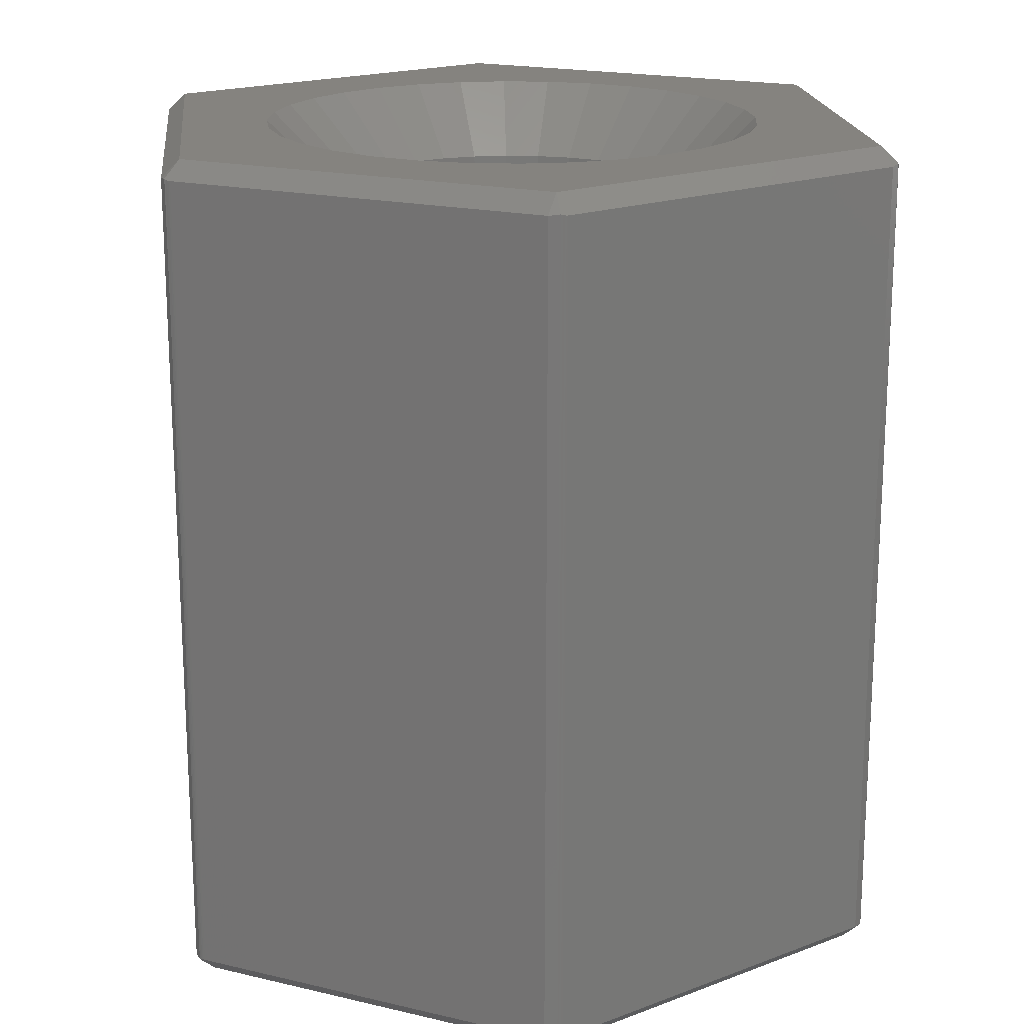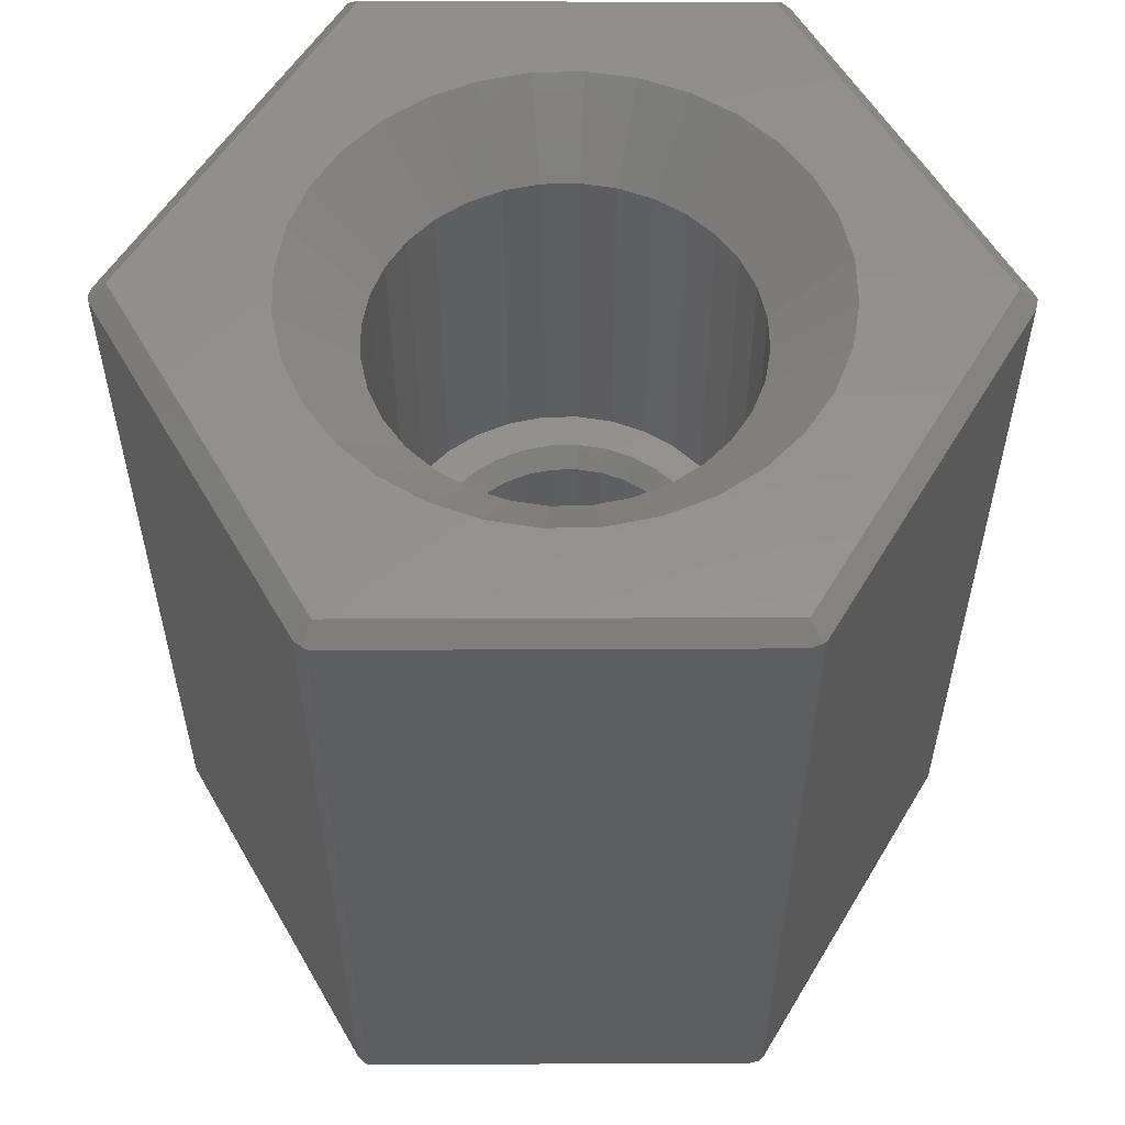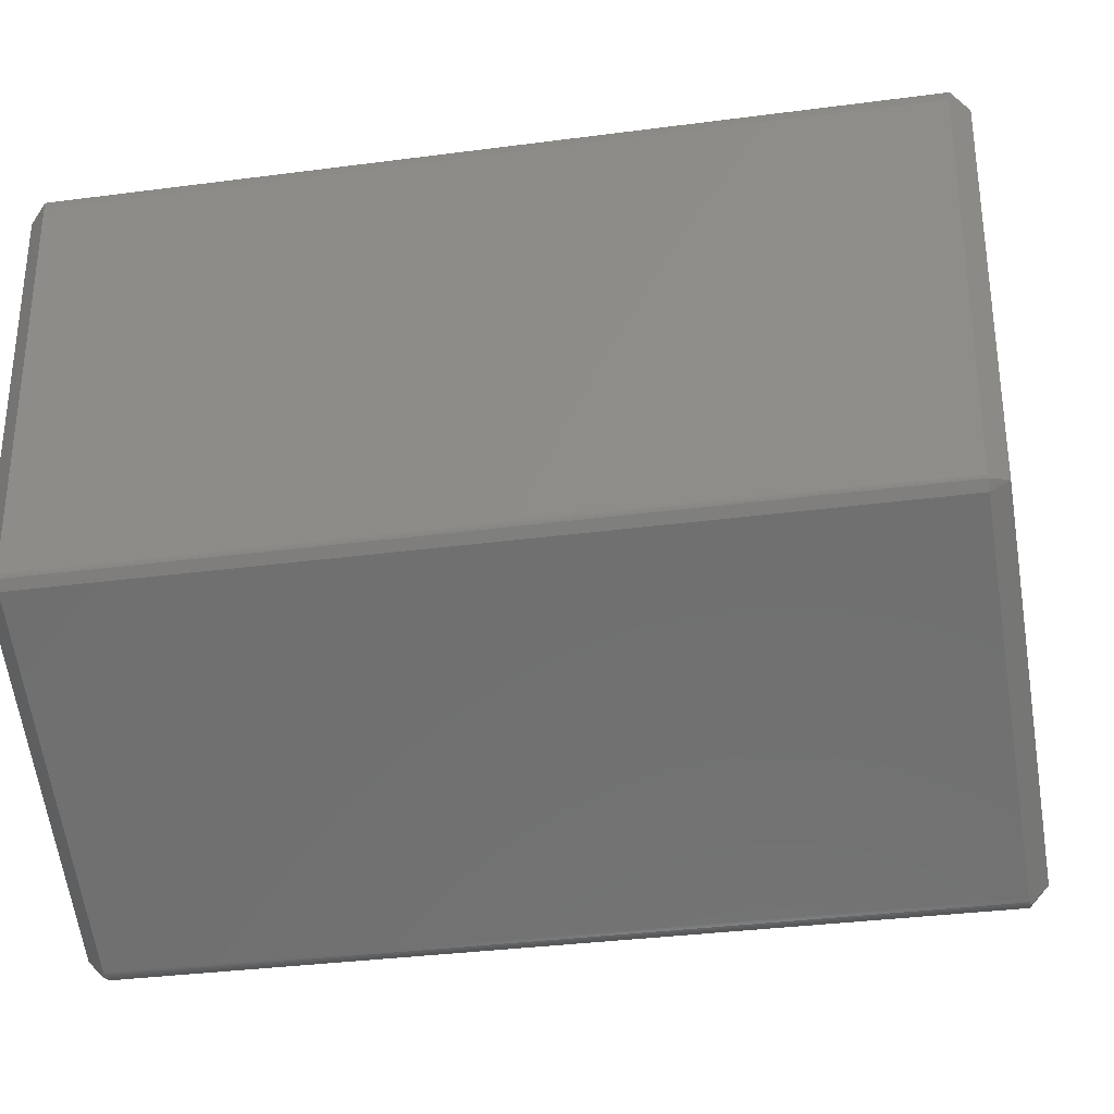
<metadata>
{"format":"stl","ext":"stl","renderer":"f3d","projection":"perspective","resolution":1024,"background":"white","views":[{"elev":18.6,"azim":54.2,"up":"+Z"},{"elev":56.4,"azim":-29.6,"up":"+Z"},{"elev":-33.3,"azim":100.3,"up":"+Y"}]}
</metadata>
<code>
# stl→obj: 308 verts, 616 faces
v 0.3125 -0.1706 0.01562
v 0.3125 0.1731 0.01562
v 0.3125 -0.1706 0.7344
v 0.3125 0.1731 0.7344
v 0.3047 0.1867 0.01562
v 0.01099 0.3554 0.01562
v 0.3047 0.1867 0.7344
v 0.01099 0.3554 0.7344
v 0.2969 0.1731 0.75
v 0.3095 0.1823 0.7357
v 0.3085 0.1836 0.7351
v 0.3073 0.1847 0.7347
v 0.306 0.1858 0.7345
v 0.003208 0.3418 0.75
v 0.2969 0.1731 0
v 0.003208 0.3418 0
v 0.306 0.1858 0.01554
v 0.3073 0.1847 0.01528
v 0.3085 0.1836 0.01486
v 0.3095 0.1823 0.01428
v 0.01099 -0.3529 0.01562
v 0.3047 -0.1842 0.01562
v 0.01099 -0.3529 0.7344
v 0.3047 -0.1842 0.7344
v 0.2969 -0.1706 0.75
v 0.3112 -0.177 0.7357
v 0.3117 -0.1755 0.7351
v 0.3122 -0.1739 0.7347
v 0.3124 -0.1723 0.7345
v 0.2969 -0.1706 0
v 0.3124 -0.1723 0.01554
v 0.3122 -0.1739 0.01528
v 0.3117 -0.1755 0.01486
v 0.3112 -0.177 0.01428
v -0.004452 0.3554 0.01562
v -0.3045 0.1866 0.01562
v -0.004452 0.3554 0.7344
v -0.3045 0.1866 0.7344
v 0.001644 0.3574 0.7357
v 6.235e-05 0.3571 0.7351
v -0.001492 0.3567 0.7347
v -0.003005 0.3561 0.7345
v -0.2969 0.173 0.75
v -0.2969 0.173 0
v -0.003005 0.3561 0.01554
v -0.001492 0.3567 0.01529
v 6.235e-05 0.3571 0.01488
v 0.001644 0.3574 0.01432
v -0.3125 0.173 0.01562
v -0.3125 -0.1705 0.01562
v -0.3125 0.173 0.7344
v -0.3125 -0.1705 0.7344
v -0.3111 0.1794 0.7357
v -0.3117 0.1779 0.7352
v -0.3122 0.1763 0.7347
v -0.3124 0.1747 0.7345
v -0.2969 -0.1705 0.75
v -0.2969 -0.1705 0
v -0.3124 0.1747 0.01554
v -0.3122 0.1763 0.01528
v -0.3117 0.1779 0.01485
v -0.3111 0.1794 0.01426
v -0.3045 -0.1842 0.01562
v -0.004452 -0.353 0.01562
v -0.3045 -0.1842 0.7344
v -0.004452 -0.353 0.7344
v 0.003208 -0.3393 0.75
v 0.004913 -0.3549 0.7357
v 0.006492 -0.3546 0.7351
v 0.008043 -0.3542 0.7347
v 0.00955 -0.3536 0.7345
v 0.003208 -0.3393 0
v 0.00955 -0.3536 0.01554
v 0.008043 -0.3542 0.01529
v 0.006492 -0.3546 0.01488
v 0.004913 -0.3549 0.01432
v -0.3094 -0.1798 0.7357
v -0.3084 -0.1811 0.7352
v -0.3072 -0.1823 0.7347
v -0.3059 -0.1833 0.7345
v -0.3059 -0.1833 0.01554
v -0.3072 -0.1823 0.01528
v -0.3084 -0.1811 0.01485
v -0.3094 -0.1798 0.01426
v -0.0827 -0.2036 0.75
v -0.1208 -0.1833 0.75
v -0.1542 -0.1558 0.75
v -0.1816 -0.1224 0.75
v -0.202 -0.08434 0.75
v -0.2145 -0.043 0.75
v -0.2188 1.11e-16 0.75
v -0.2145 0.043 0.75
v 0.08599 0.2036 0.75
v 0.1241 0.1833 0.75
v 0.1575 0.1558 0.75
v 0.1849 0.1224 0.75
v 0.2053 0.08434 0.75
v 0.2178 0.043 0.75
v 0.1241 -0.1833 0.75
v 0.08599 -0.2036 0.75
v 0.04464 -0.2162 0.75
v 0.001645 -0.2204 0.75
v -0.04135 -0.2162 0.75
v -0.0827 0.2036 0.75
v -0.04135 0.2162 0.75
v 0.001645 0.2204 0.75
v 0.04464 0.2162 0.75
v -0.202 0.08434 0.75
v -0.1816 0.1224 0.75
v -0.1542 0.1558 0.75
v -0.1208 0.1833 0.75
v 0.222 -2.498e-16 0.75
v 0.2178 -0.043 0.75
v 0.2053 -0.08434 0.75
v 0.1849 -0.1224 0.75
v 0.1575 -0.1558 0.75
v -0.03072 -0.173 0
v 0.003289 -0.1764 0
v 0.0373 -0.173 0
v -0.1677 0.03196 0
v -0.1711 -0.002056 0
v -0.1677 -0.03607 0
v -0.1578 -0.06877 0
v -0.1417 -0.09892 0
v -0.12 -0.1253 0
v -0.09357 -0.147 0
v -0.06343 -0.1631 0
v 0.1743 0.03196 0
v 0.1644 0.06466 0
v 0.1482 0.0948 0
v 0.1266 0.1212 0
v 0.1001 0.1429 0
v 0.07001 0.159 0
v 0.0373 0.1689 0
v 0.003289 0.1723 0
v -0.03072 0.1689 0
v -0.06343 0.159 0
v -0.09357 0.1429 0
v -0.12 0.1212 0
v -0.1417 0.0948 0
v -0.1578 0.06466 0
v 0.07001 -0.1631 0
v 0.1001 -0.147 0
v 0.1266 -0.1253 0
v 0.1482 -0.09892 0
v 0.1644 -0.06877 0
v 0.1743 -0.03607 0
v 0.1776 -0.002056 0
v 0.003289 -0.1139 0.0625
v 0.02511 -0.1117 0.3594
v 0.02511 -0.1117 0.0625
v 0.04609 -0.1054 0.3594
v 0.04609 -0.1054 0.0625
v 0.06543 -0.09505 0.3594
v 0.06543 -0.09505 0.0625
v 0.08237 -0.08114 0.3594
v 0.08237 -0.08114 0.0625
v 0.09628 -0.06419 0.3594
v 0.09628 -0.06419 0.0625
v 0.1066 -0.04486 0.3594
v 0.1066 -0.04486 0.0625
v 0.113 -0.02388 0.3594
v 0.113 -0.02388 0.0625
v 0.1151 -0.002056 0.3594
v 0.1151 -0.002056 0.0625
v 0.003289 -0.1139 0.3594
v -0.01853 -0.1117 0.0625
v -0.01853 -0.1117 0.3594
v -0.03951 -0.1054 0.0625
v -0.03951 -0.1054 0.3594
v -0.05885 -0.09505 0.0625
v -0.05885 -0.09505 0.3594
v -0.07579 -0.08114 0.0625
v -0.07579 -0.08114 0.3594
v -0.0897 -0.06419 0.0625
v -0.0897 -0.06419 0.3594
v -0.1 -0.04486 0.0625
v -0.1 -0.04486 0.3594
v -0.1064 -0.02388 0.0625
v -0.1064 -0.02388 0.3594
v -0.1086 -0.002056 0.0625
v -0.1086 -0.002056 0.3594
v 0.003289 0.1098 0.0625
v -0.01853 0.1076 0.3594
v -0.01853 0.1076 0.0625
v -0.03951 0.1013 0.3594
v -0.03951 0.1013 0.0625
v -0.05885 0.09094 0.3594
v -0.05885 0.09094 0.0625
v -0.07579 0.07703 0.3594
v -0.07579 0.07703 0.0625
v -0.0897 0.06008 0.3594
v -0.0897 0.06008 0.0625
v -0.1 0.04074 0.3594
v -0.1 0.04074 0.0625
v -0.1064 0.01976 0.3594
v -0.1064 0.01976 0.0625
v 0.003289 0.1098 0.3594
v 0.02511 0.1076 0.0625
v 0.02511 0.1076 0.3594
v 0.04609 0.1013 0.0625
v 0.04609 0.1013 0.3594
v 0.06543 0.09094 0.0625
v 0.06543 0.09094 0.3594
v 0.08237 0.07703 0.0625
v 0.08237 0.07703 0.3594
v 0.09628 0.06008 0.0625
v 0.09628 0.06008 0.3594
v 0.1066 0.04074 0.0625
v 0.1066 0.04074 0.3594
v 0.113 0.01976 0.0625
v 0.113 0.01976 0.3594
v 0.001645 -0.1579 0.375
v 0.03245 -0.1549 0.6875
v 0.03245 -0.1549 0.375
v 0.06207 -0.1459 0.6875
v 0.06207 -0.1459 0.375
v 0.08937 -0.1313 0.6875
v 0.08937 -0.1313 0.375
v 0.1133 -0.1116 0.6875
v 0.1133 -0.1116 0.375
v 0.1329 -0.08772 0.6875
v 0.1329 -0.08772 0.375
v 0.1475 -0.06042 0.6875
v 0.1475 -0.06042 0.375
v 0.1565 -0.0308 0.6875
v 0.1565 -0.0308 0.375
v 0.1595 -1.789e-16 0.6875
v 0.1595 0 0.375
v 0.001645 -0.1579 0.6875
v -0.02916 -0.1549 0.375
v -0.02916 -0.1549 0.6875
v -0.05878 -0.1459 0.375
v -0.05878 -0.1459 0.6875
v -0.08608 -0.1313 0.375
v -0.08608 -0.1313 0.6875
v -0.11 -0.1116 0.375
v -0.11 -0.1116 0.6875
v -0.1296 -0.08772 0.375
v -0.1296 -0.08772 0.6875
v -0.1442 -0.06042 0.375
v -0.1442 -0.06042 0.6875
v -0.1532 -0.0308 0.375
v -0.1532 -0.0308 0.6875
v -0.1562 1.934e-17 0.375
v -0.1562 1.934e-17 0.6875
v 0.001645 0.1579 0.375
v -0.02916 0.1549 0.6875
v -0.02916 0.1549 0.375
v -0.05878 0.1459 0.6875
v -0.05878 0.1459 0.375
v -0.08608 0.1313 0.6875
v -0.08608 0.1313 0.375
v -0.11 0.1116 0.6875
v -0.11 0.1116 0.375
v -0.1296 0.08772 0.6875
v -0.1296 0.08772 0.375
v -0.1442 0.06042 0.6875
v -0.1442 0.06042 0.375
v -0.1532 0.0308 0.6875
v -0.1532 0.0308 0.375
v 0.001645 0.1579 0.6875
v 0.03245 0.1549 0.375
v 0.03245 0.1549 0.6875
v 0.06207 0.1459 0.375
v 0.06207 0.1459 0.6875
v 0.08937 0.1313 0.375
v 0.08937 0.1313 0.6875
v 0.1133 0.1116 0.375
v 0.1133 0.1116 0.6875
v 0.1329 0.08772 0.375
v 0.1329 0.08772 0.6875
v 0.1475 0.06042 0.375
v 0.1475 0.06042 0.6875
v 0.1565 0.0308 0.375
v 0.1565 0.0308 0.6875
v 0.003289 -0.1295 0.375
v 0.003289 0.1254 0.375
v -0.1145 0.04672 0.375
v -0.1217 0.02281 0.375
v -0.04549 -0.1198 0.375
v -0.06753 -0.108 0.375
v -0.02158 -0.1271 0.375
v 0.02816 0.123 0.375
v 0.09342 0.08808 0.375
v 0.1093 0.06876 0.375
v 0.09342 -0.09219 0.375
v 0.07411 -0.108 0.375
v 0.05207 -0.1198 0.375
v 0.02816 -0.1271 0.375
v -0.04549 0.1157 0.375
v -0.02158 0.123 0.375
v -0.1027 0.06876 0.375
v -0.08684 0.08808 0.375
v -0.06753 0.1039 0.375
v -0.1242 -0.002056 0.375
v -0.1217 -0.02692 0.375
v -0.1145 -0.05084 0.375
v -0.1027 -0.07287 0.375
v -0.08684 -0.09219 0.375
v 0.07411 0.1039 0.375
v 0.05207 0.1157 0.375
v 0.1211 0.04672 0.375
v 0.1283 0.02281 0.375
v 0.1308 -0.002056 0.375
v 0.1283 -0.02692 0.375
v 0.1211 -0.05084 0.375
v 0.1093 -0.07287 0.375
f 1 2 3
f 3 2 4
f 5 6 7
f 7 6 8
f 9 4 10
f 9 10 11
f 9 11 12
f 9 12 13
f 9 13 7
f 9 7 8
f 9 8 14
f 15 16 6
f 15 6 5
f 15 5 17
f 15 17 18
f 15 18 19
f 15 19 20
f 15 20 2
f 4 20 10
f 4 2 20
f 5 13 17
f 5 7 13
f 13 12 17
f 17 12 18
f 12 11 18
f 18 11 19
f 11 10 19
f 19 10 20
f 21 22 23
f 23 22 24
f 25 24 26
f 25 26 27
f 25 27 28
f 25 28 29
f 25 29 3
f 25 3 4
f 25 4 9
f 30 15 2
f 30 2 1
f 30 1 31
f 30 31 32
f 30 32 33
f 30 33 34
f 30 34 22
f 24 34 26
f 24 22 34
f 1 29 31
f 1 3 29
f 29 28 31
f 31 28 32
f 28 27 32
f 32 27 33
f 27 26 33
f 33 26 34
f 35 36 37
f 37 36 38
f 14 8 39
f 14 39 40
f 14 40 41
f 14 41 42
f 14 42 37
f 14 37 38
f 14 38 43
f 16 44 36
f 16 36 35
f 16 35 45
f 16 45 46
f 16 46 47
f 16 47 48
f 16 48 6
f 8 48 39
f 8 6 48
f 35 42 45
f 35 37 42
f 42 41 45
f 45 41 46
f 41 40 46
f 46 40 47
f 40 39 47
f 47 39 48
f 49 50 51
f 51 50 52
f 43 38 53
f 43 53 54
f 43 54 55
f 43 55 56
f 43 56 51
f 43 51 52
f 43 52 57
f 44 58 50
f 44 50 49
f 44 49 59
f 44 59 60
f 44 60 61
f 44 61 62
f 44 62 36
f 38 62 53
f 38 36 62
f 49 56 59
f 49 51 56
f 56 55 59
f 59 55 60
f 55 54 60
f 60 54 61
f 54 53 61
f 61 53 62
f 63 64 65
f 65 64 66
f 67 66 68
f 67 68 69
f 67 69 70
f 67 70 71
f 67 71 23
f 67 23 24
f 67 24 25
f 72 30 22
f 72 22 21
f 72 21 73
f 72 73 74
f 72 74 75
f 72 75 76
f 72 76 64
f 66 76 68
f 66 64 76
f 21 71 73
f 21 23 71
f 71 70 73
f 73 70 74
f 70 69 74
f 74 69 75
f 69 68 75
f 75 68 76
f 57 52 77
f 57 77 78
f 57 78 79
f 57 79 80
f 57 80 65
f 57 65 66
f 57 66 67
f 58 72 64
f 58 64 63
f 58 63 81
f 58 81 82
f 58 82 83
f 58 83 84
f 58 84 50
f 52 84 77
f 52 50 84
f 63 80 81
f 63 65 80
f 80 79 81
f 81 79 82
f 79 78 82
f 82 78 83
f 78 77 83
f 83 77 84
f 57 85 86
f 57 86 87
f 57 87 88
f 57 88 89
f 57 89 90
f 57 90 91
f 57 91 92
f 9 93 94
f 9 94 95
f 9 95 96
f 9 96 97
f 9 97 98
f 9 98 25
f 67 25 99
f 67 99 100
f 67 100 101
f 67 101 102
f 67 102 103
f 67 103 85
f 67 85 57
f 14 43 104
f 14 104 105
f 14 105 106
f 14 106 107
f 14 107 93
f 14 93 9
f 43 57 92
f 43 92 108
f 43 108 109
f 43 109 110
f 43 110 111
f 43 111 104
f 25 98 112
f 25 112 113
f 25 113 114
f 25 114 115
f 25 115 116
f 25 116 99
f 72 117 118
f 72 118 119
f 72 119 30
f 58 120 121
f 58 121 122
f 58 122 123
f 58 123 124
f 58 124 125
f 58 125 126
f 58 126 127
f 58 127 117
f 58 117 72
f 15 30 128
f 15 128 129
f 15 129 130
f 15 130 131
f 15 131 132
f 15 132 133
f 15 133 134
f 15 134 135
f 15 135 16
f 44 16 135
f 44 135 136
f 44 136 137
f 44 137 138
f 44 138 139
f 44 139 140
f 44 140 141
f 44 141 120
f 44 120 58
f 30 119 142
f 30 142 143
f 30 143 144
f 30 144 145
f 30 145 146
f 30 146 147
f 30 147 148
f 30 148 128
f 149 150 151
f 151 150 152
f 151 152 153
f 153 152 154
f 153 154 155
f 155 154 156
f 155 156 157
f 157 156 158
f 157 158 159
f 159 158 160
f 159 160 161
f 161 160 162
f 161 162 163
f 163 162 164
f 163 164 165
f 150 149 166
f 166 149 167
f 166 167 168
f 168 167 169
f 168 169 170
f 170 169 171
f 170 171 172
f 172 171 173
f 172 173 174
f 174 173 175
f 174 175 176
f 176 175 177
f 176 177 178
f 178 177 179
f 178 179 180
f 180 179 181
f 180 181 182
f 183 184 185
f 185 184 186
f 185 186 187
f 187 186 188
f 187 188 189
f 189 188 190
f 189 190 191
f 191 190 192
f 191 192 193
f 193 192 194
f 193 194 195
f 195 194 196
f 195 196 197
f 197 196 182
f 197 182 181
f 184 183 198
f 198 183 199
f 198 199 200
f 200 199 201
f 200 201 202
f 202 201 203
f 202 203 204
f 204 203 205
f 204 205 206
f 206 205 207
f 206 207 208
f 208 207 209
f 208 209 210
f 210 209 211
f 210 211 212
f 212 211 165
f 212 165 164
f 135 199 183
f 183 136 135
f 203 132 205
f 205 132 131
f 205 131 207
f 207 131 130
f 207 130 209
f 209 130 129
f 209 129 211
f 211 129 128
f 211 128 165
f 165 128 148
f 138 189 139
f 139 189 191
f 139 191 140
f 140 191 193
f 140 193 141
f 141 193 195
f 141 195 120
f 120 195 197
f 120 197 121
f 121 197 181
f 132 203 133
f 133 203 201
f 133 201 134
f 134 201 199
f 134 199 135
f 189 138 187
f 187 138 137
f 187 137 185
f 185 137 136
f 185 136 183
f 118 167 149
f 149 119 118
f 171 126 173
f 173 126 125
f 173 125 175
f 175 125 124
f 175 124 177
f 177 124 123
f 177 123 179
f 179 123 122
f 179 122 181
f 181 122 121
f 143 155 144
f 144 155 157
f 144 157 145
f 145 157 159
f 145 159 146
f 146 159 161
f 146 161 147
f 147 161 163
f 147 163 148
f 148 163 165
f 126 171 127
f 127 171 169
f 127 169 117
f 117 169 167
f 117 167 118
f 155 143 153
f 153 143 142
f 153 142 151
f 151 142 119
f 151 119 149
f 213 214 215
f 215 214 216
f 215 216 217
f 217 216 218
f 217 218 219
f 219 218 220
f 219 220 221
f 221 220 222
f 221 222 223
f 223 222 224
f 223 224 225
f 225 224 226
f 225 226 227
f 227 226 228
f 227 228 229
f 214 213 230
f 230 213 231
f 230 231 232
f 232 231 233
f 232 233 234
f 234 233 235
f 234 235 236
f 236 235 237
f 236 237 238
f 238 237 239
f 238 239 240
f 240 239 241
f 240 241 242
f 242 241 243
f 242 243 244
f 244 243 245
f 244 245 246
f 247 248 249
f 249 248 250
f 249 250 251
f 251 250 252
f 251 252 253
f 253 252 254
f 253 254 255
f 255 254 256
f 255 256 257
f 257 256 258
f 257 258 259
f 259 258 260
f 259 260 261
f 261 260 246
f 261 246 245
f 248 247 262
f 262 247 263
f 262 263 264
f 264 263 265
f 264 265 266
f 266 265 267
f 266 267 268
f 268 267 269
f 268 269 270
f 270 269 271
f 270 271 272
f 272 271 273
f 272 273 274
f 274 273 275
f 274 275 276
f 276 275 229
f 276 229 228
f 262 264 106
f 106 105 262
f 109 254 110
f 110 254 252
f 110 252 111
f 254 109 256
f 256 109 108
f 256 108 258
f 258 108 92
f 258 92 260
f 260 92 91
f 260 91 246
f 272 95 270
f 270 95 94
f 270 94 268
f 95 272 96
f 96 272 274
f 96 274 97
f 97 274 276
f 97 276 98
f 98 276 228
f 98 228 112
f 106 264 107
f 107 264 266
f 107 266 93
f 93 266 268
f 93 268 94
f 262 105 248
f 248 105 104
f 248 104 250
f 250 104 111
f 250 111 252
f 230 232 102
f 102 101 230
f 115 220 116
f 116 220 218
f 116 218 99
f 220 115 222
f 222 115 114
f 222 114 224
f 224 114 113
f 224 113 226
f 226 113 112
f 226 112 228
f 240 87 238
f 238 87 86
f 238 86 236
f 87 240 88
f 88 240 242
f 88 242 89
f 89 242 244
f 89 244 90
f 90 244 246
f 90 246 91
f 102 232 103
f 103 232 234
f 103 234 85
f 85 234 236
f 85 236 86
f 230 101 214
f 214 101 100
f 214 100 216
f 216 100 99
f 216 99 218
f 277 213 215
f 278 263 247
f 278 247 249
f 278 249 251
f 279 261 280
f 281 282 237
f 237 235 281
f 283 281 235
f 235 277 283
f 277 235 233
f 277 233 231
f 277 231 213
f 265 263 278
f 278 267 265
f 267 278 284
f 271 285 286
f 221 223 287
f 221 287 288
f 221 288 289
f 221 289 219
f 219 289 290
f 219 290 277
f 217 219 277
f 277 215 217
f 253 255 291
f 253 291 292
f 253 292 278
f 253 278 251
f 261 279 259
f 259 279 293
f 259 293 257
f 257 293 294
f 257 294 255
f 255 294 295
f 255 295 291
f 280 261 296
f 296 261 245
f 296 245 297
f 297 245 243
f 297 243 298
f 298 243 241
f 298 241 299
f 299 241 239
f 299 239 300
f 300 239 237
f 300 237 282
f 285 271 301
f 301 271 269
f 301 269 302
f 302 269 267
f 302 267 284
f 271 286 273
f 273 286 303
f 273 303 275
f 275 303 304
f 275 304 229
f 229 304 305
f 229 305 227
f 227 305 306
f 227 306 225
f 225 306 307
f 225 307 223
f 223 307 308
f 223 308 287
f 198 200 278
f 278 292 198
f 293 190 294
f 294 190 188
f 294 188 295
f 190 293 192
f 192 293 279
f 192 279 194
f 194 279 280
f 194 280 196
f 196 280 296
f 196 296 182
f 208 285 206
f 206 285 301
f 206 301 204
f 285 208 286
f 286 208 210
f 286 210 303
f 303 210 212
f 303 212 304
f 304 212 164
f 304 164 305
f 278 200 284
f 284 200 202
f 284 202 302
f 302 202 204
f 302 204 301
f 198 292 184
f 184 292 291
f 184 291 186
f 186 291 295
f 186 295 188
f 166 168 277
f 277 290 166
f 308 156 287
f 287 156 154
f 287 154 288
f 156 308 158
f 158 308 307
f 158 307 160
f 160 307 306
f 160 306 162
f 162 306 305
f 162 305 164
f 176 300 174
f 174 300 282
f 174 282 172
f 300 176 299
f 299 176 178
f 299 178 298
f 298 178 180
f 298 180 297
f 297 180 182
f 297 182 296
f 277 168 283
f 283 168 170
f 283 170 281
f 281 170 172
f 281 172 282
f 166 290 150
f 150 290 289
f 150 289 152
f 152 289 288
f 152 288 154

</code>
